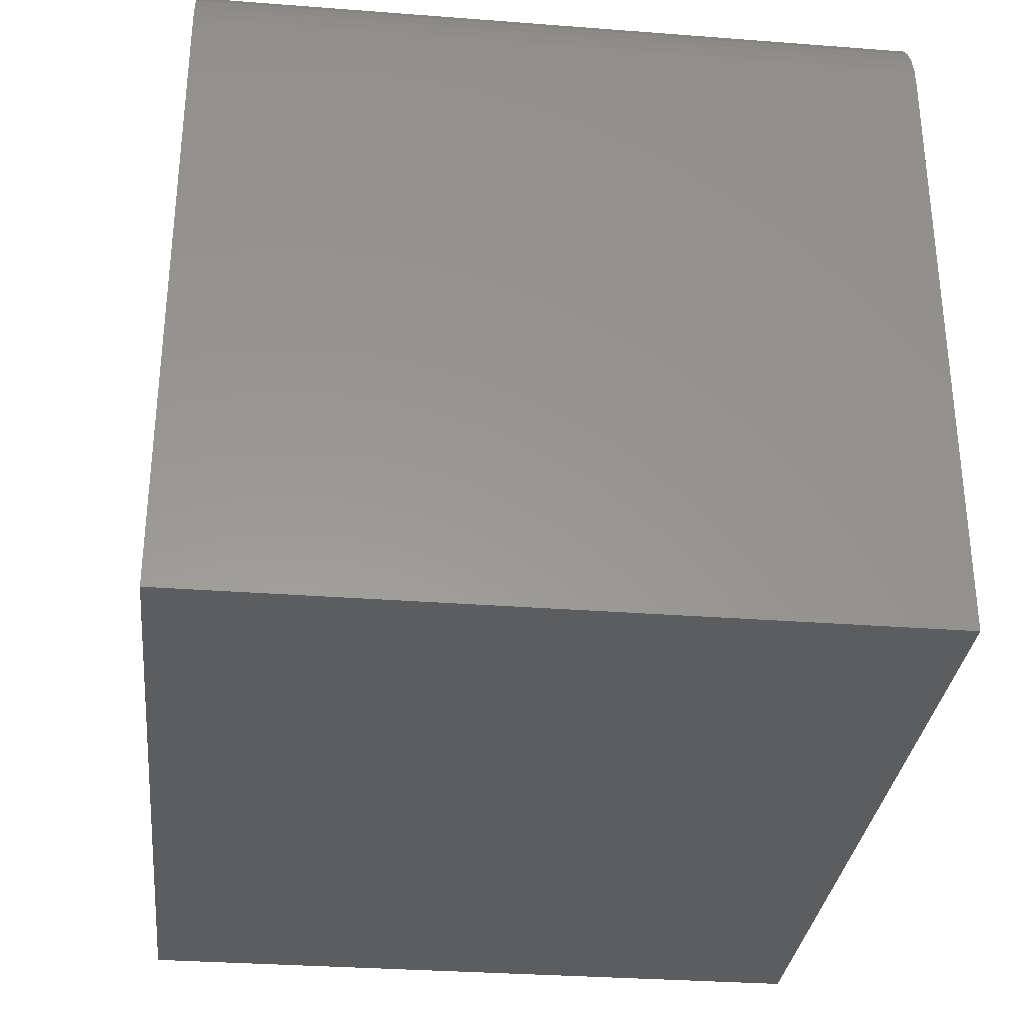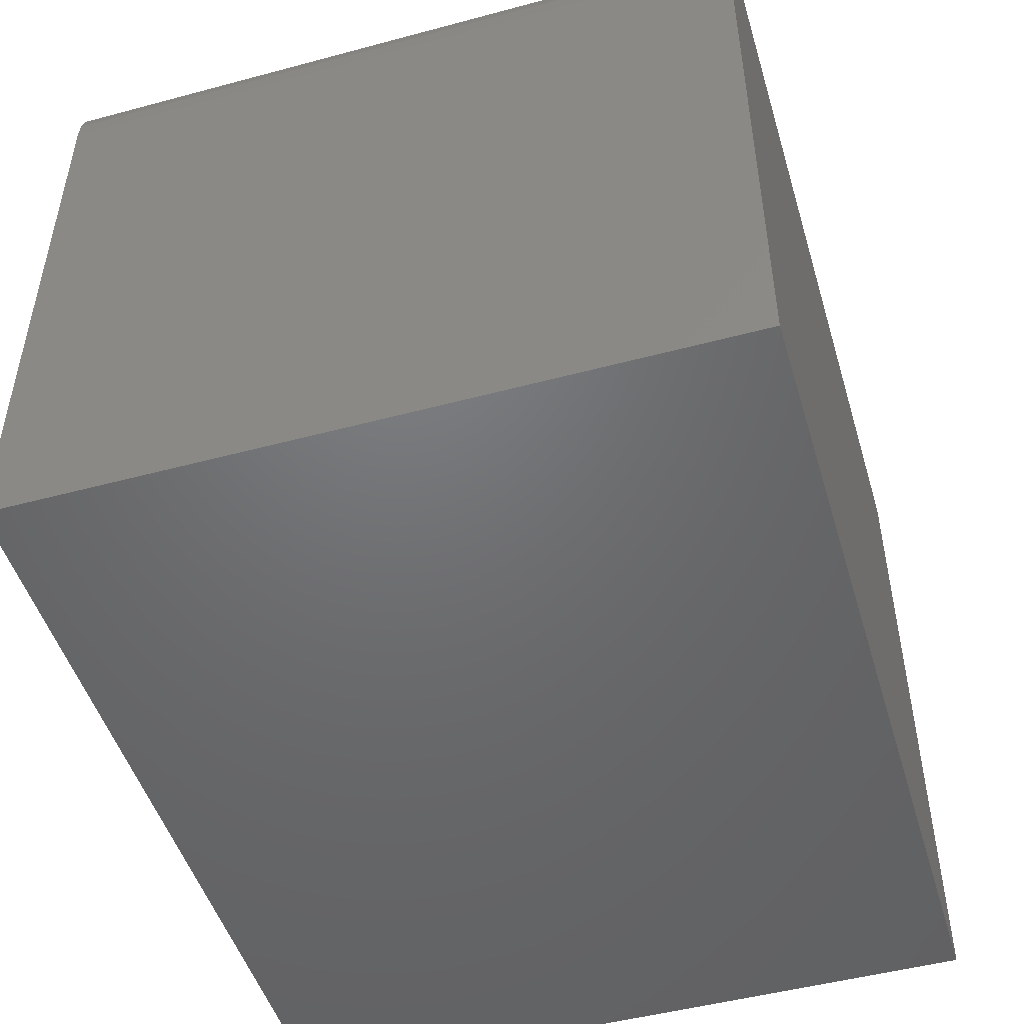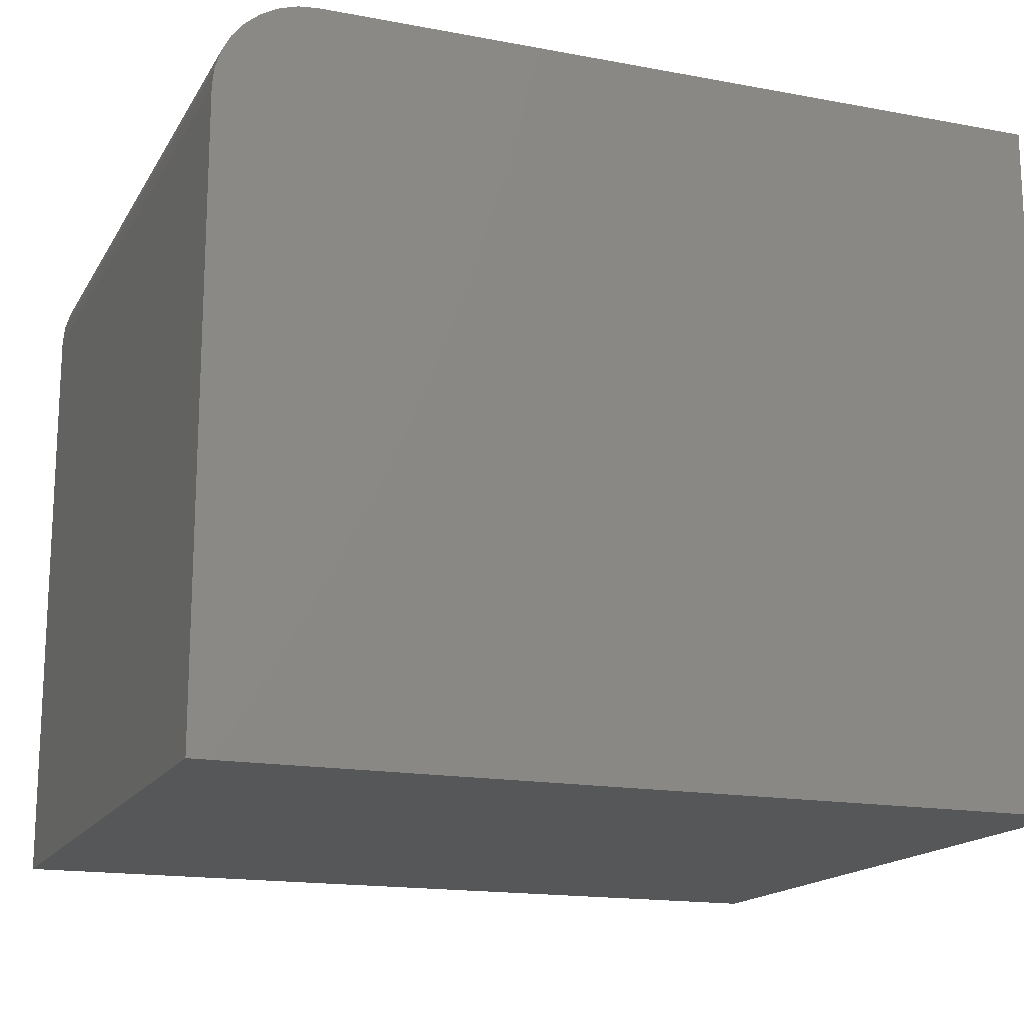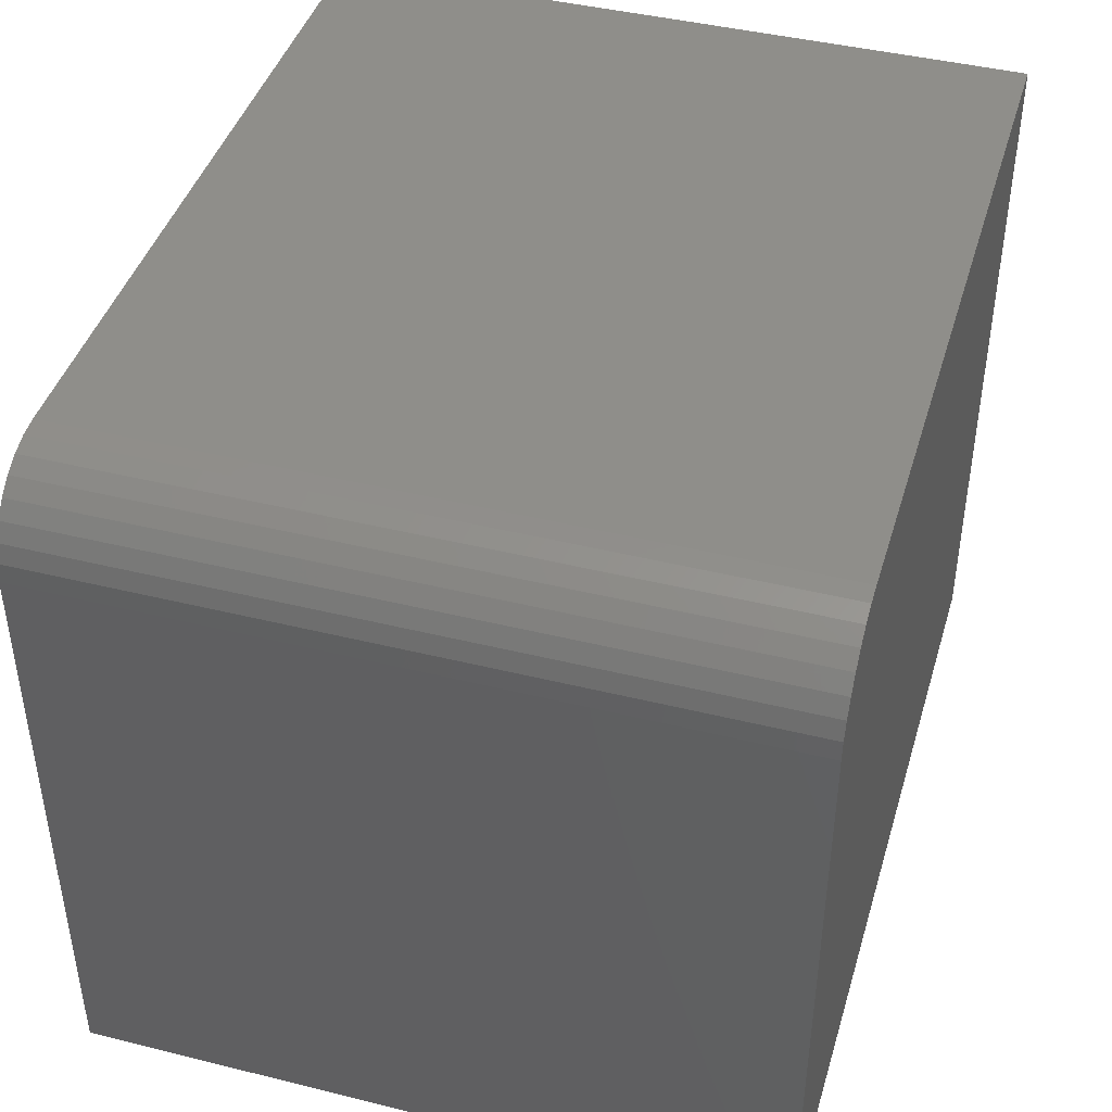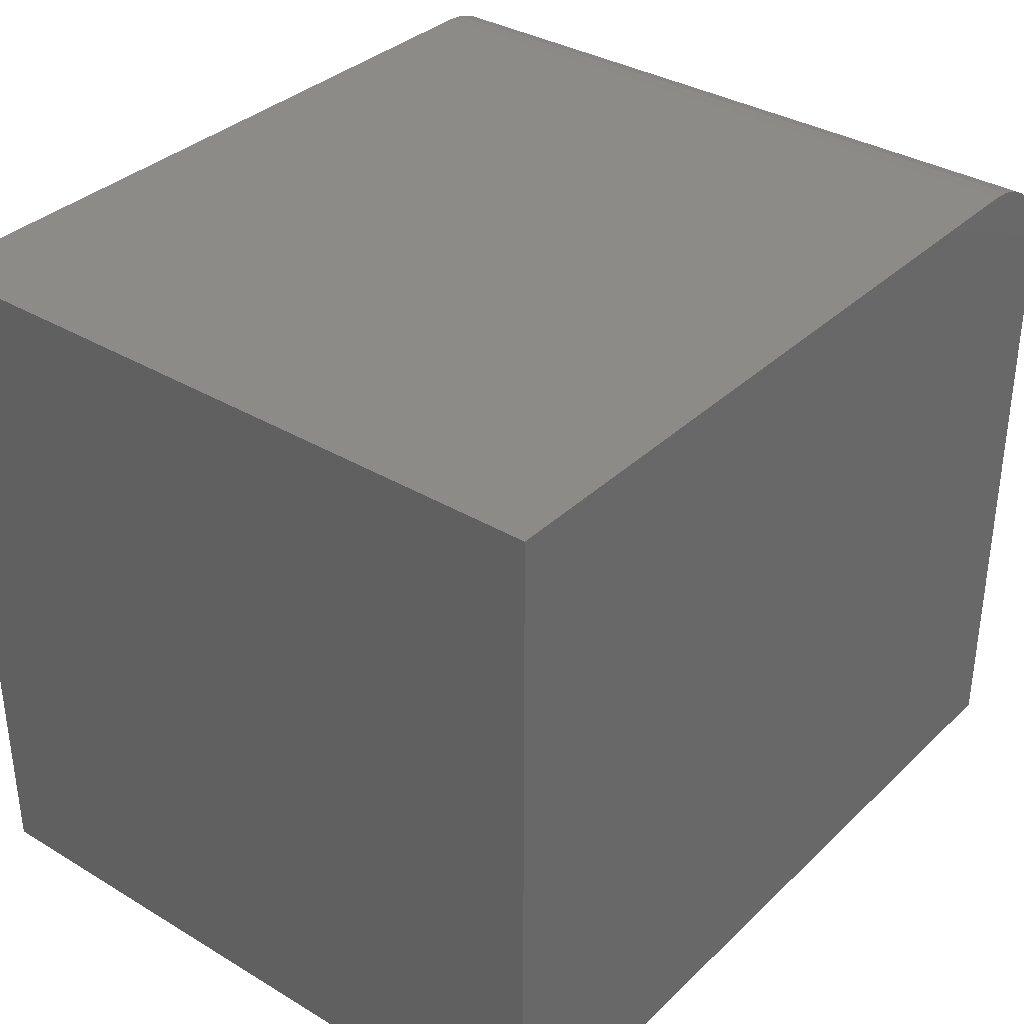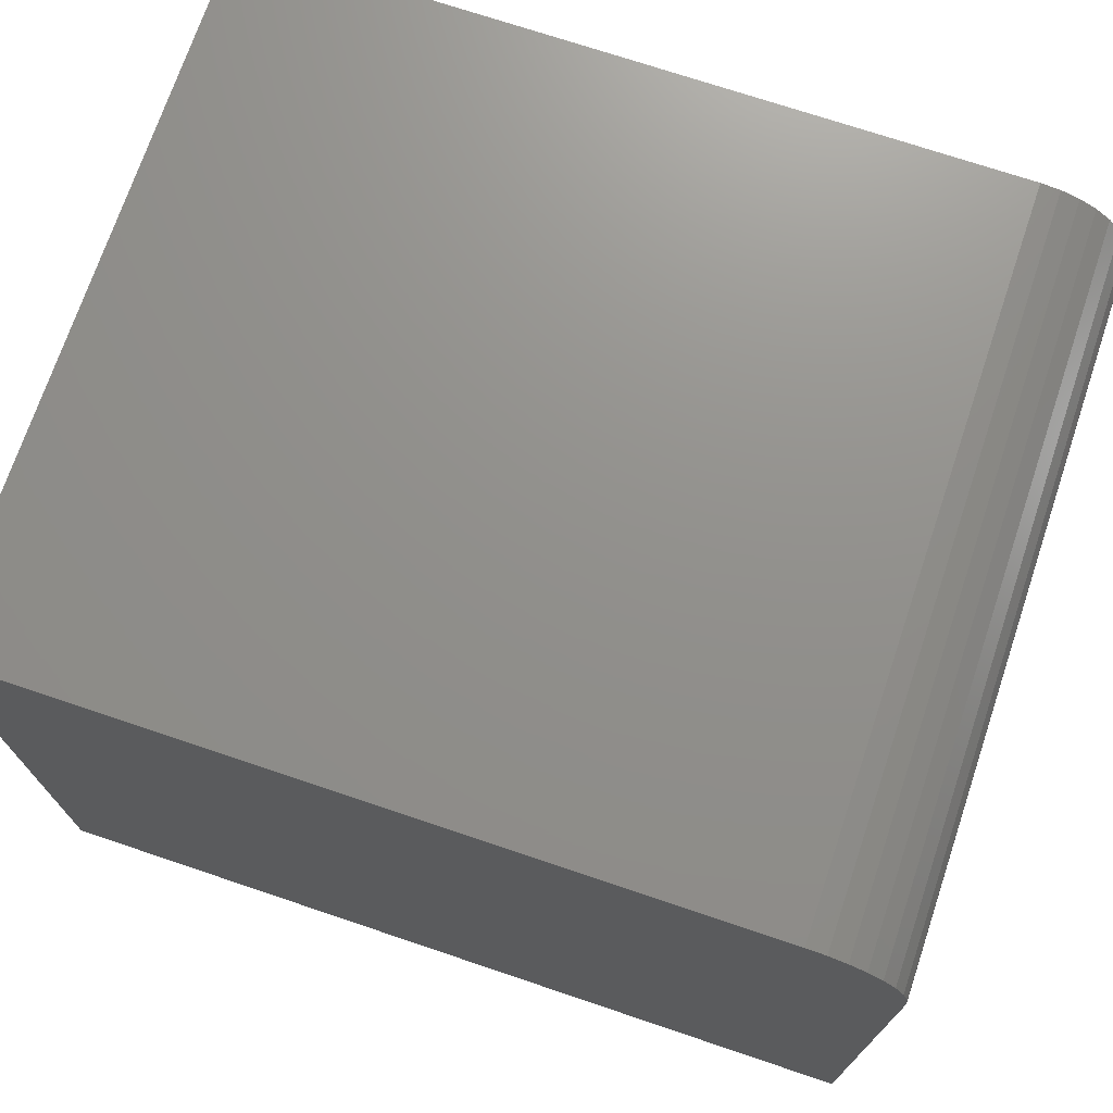
<metadata>
{"format":"stl","ext":"stl","renderer":"f3d","projection":"perspective","resolution":1024,"background":"white","views":[{"elev":-31.5,"azim":-96.2,"up":"+Z"},{"elev":-49.0,"azim":-73.4,"up":"+Z"},{"elev":-16.4,"azim":-21.0,"up":"+Z"},{"elev":42.9,"azim":-73.6,"up":"+Z"},{"elev":34.7,"azim":128.7,"up":"+Z"},{"elev":72.4,"azim":-161.4,"up":"+Z"}]}
</metadata>
<code>
# stl→obj: 24 verts, 44 faces
v 0.08594 0 0.625
v 0.75 0 0.625
v 0.08594 0.6237 0.625
v 0.75 0.6237 0.625
v 0 0.6237 0
v 0 0 0
v 0 0.6237 0.5391
v 0 0 0.5391
v 0.001651 0.6237 0.5558
v 0.006542 0.6237 0.5719
v 0.01448 0.6237 0.5868
v 0.02517 0.6237 0.5998
v 0.03819 0.6237 0.6105
v 0.05305 0.6237 0.6185
v 0.06917 0.6237 0.6233
v 0.75 0.6237 0
v 0.06917 0 0.6233
v 0.05305 0 0.6185
v 0.03819 0 0.6105
v 0.02517 0 0.5998
v 0.01448 0 0.5868
v 0.006542 0 0.5719
v 0.001651 0 0.5558
v 0.75 0 0
f 1 2 3
f 3 2 4
f 5 6 7
f 7 6 8
f 5 7 9
f 5 9 10
f 5 10 11
f 5 11 12
f 5 12 13
f 5 13 14
f 5 14 15
f 5 15 3
f 5 3 4
f 5 4 16
f 1 17 18
f 1 18 19
f 1 19 20
f 1 20 21
f 1 21 22
f 1 22 23
f 1 23 8
f 1 8 6
f 1 6 24
f 1 24 2
f 7 8 9
f 9 8 23
f 9 23 10
f 10 23 22
f 10 22 11
f 11 22 21
f 11 21 12
f 12 21 20
f 12 20 13
f 13 20 19
f 13 19 14
f 14 19 18
f 14 18 15
f 15 18 17
f 15 17 3
f 3 17 1
f 6 5 24
f 24 5 16
f 24 16 2
f 2 16 4

</code>
